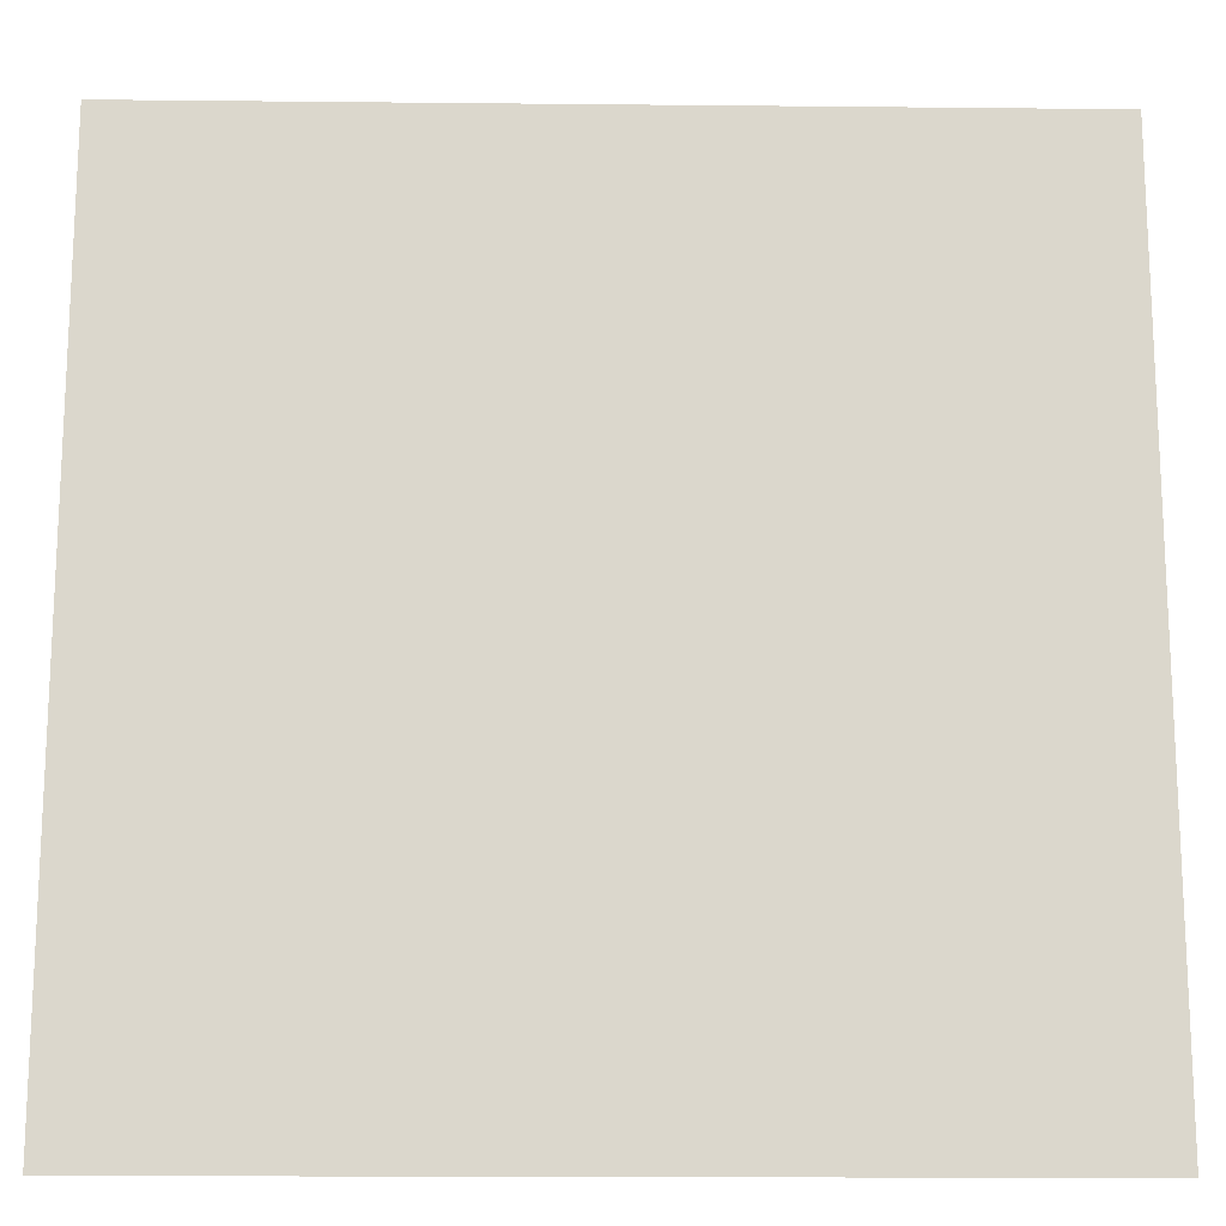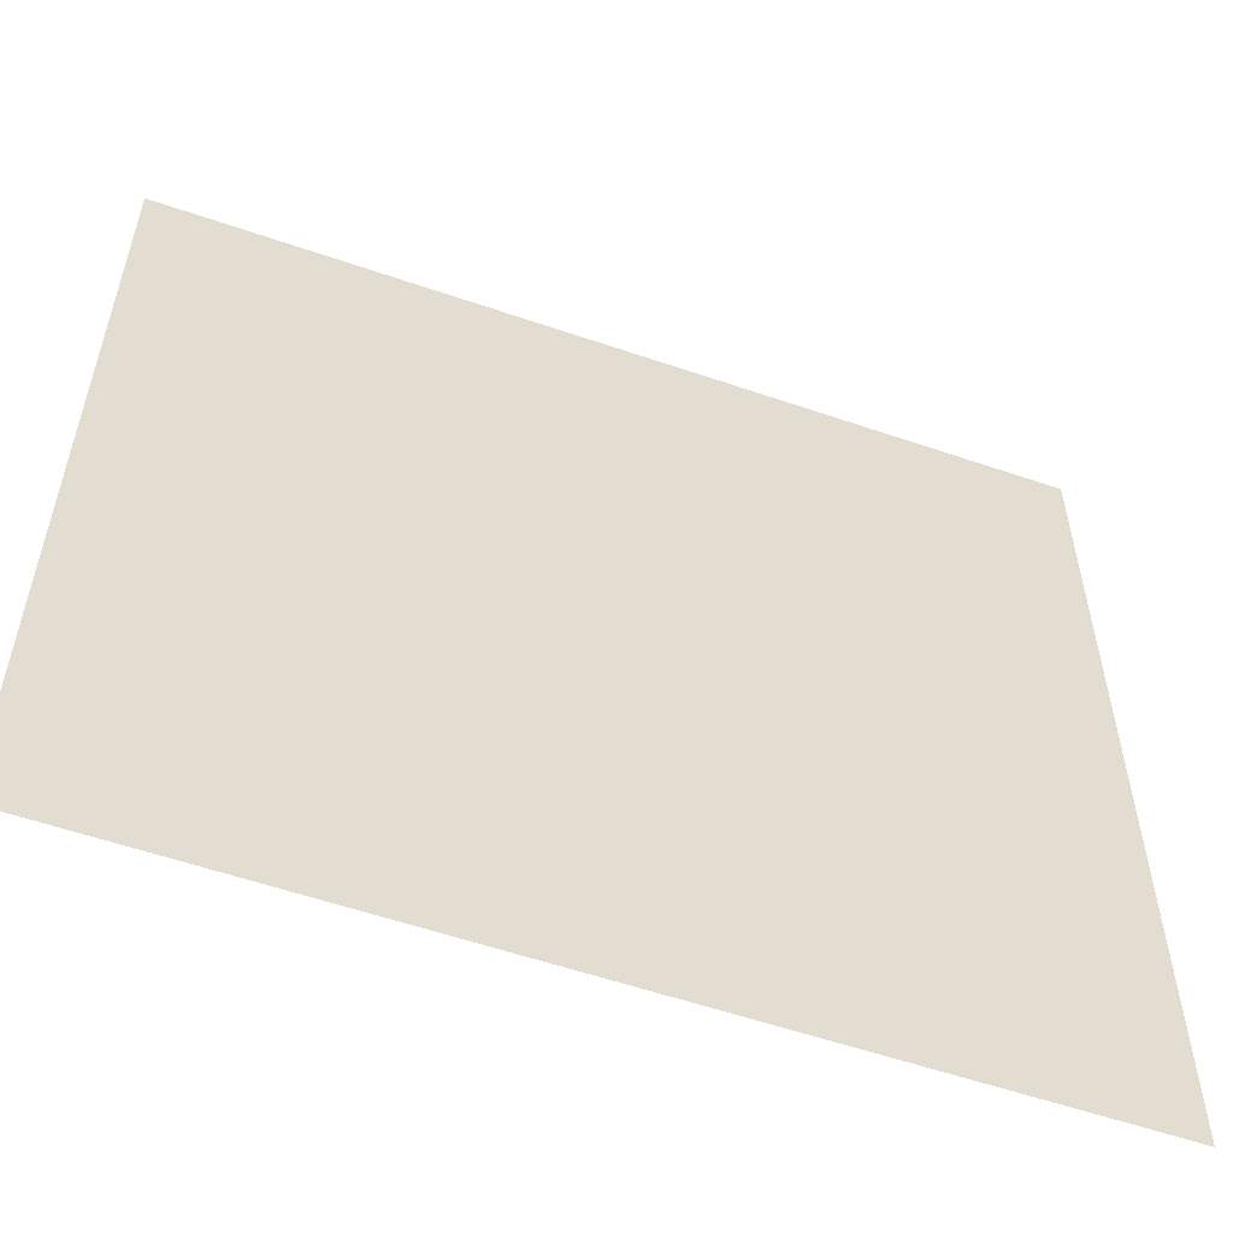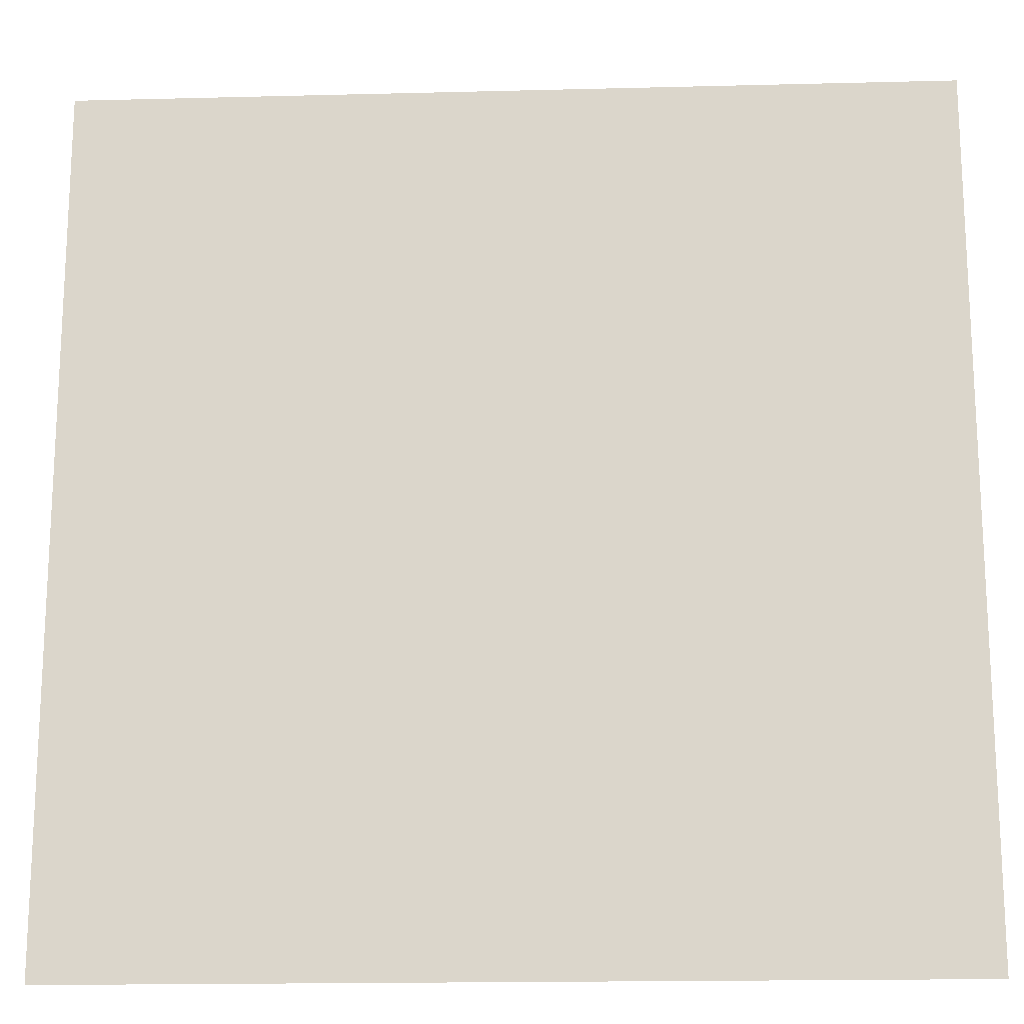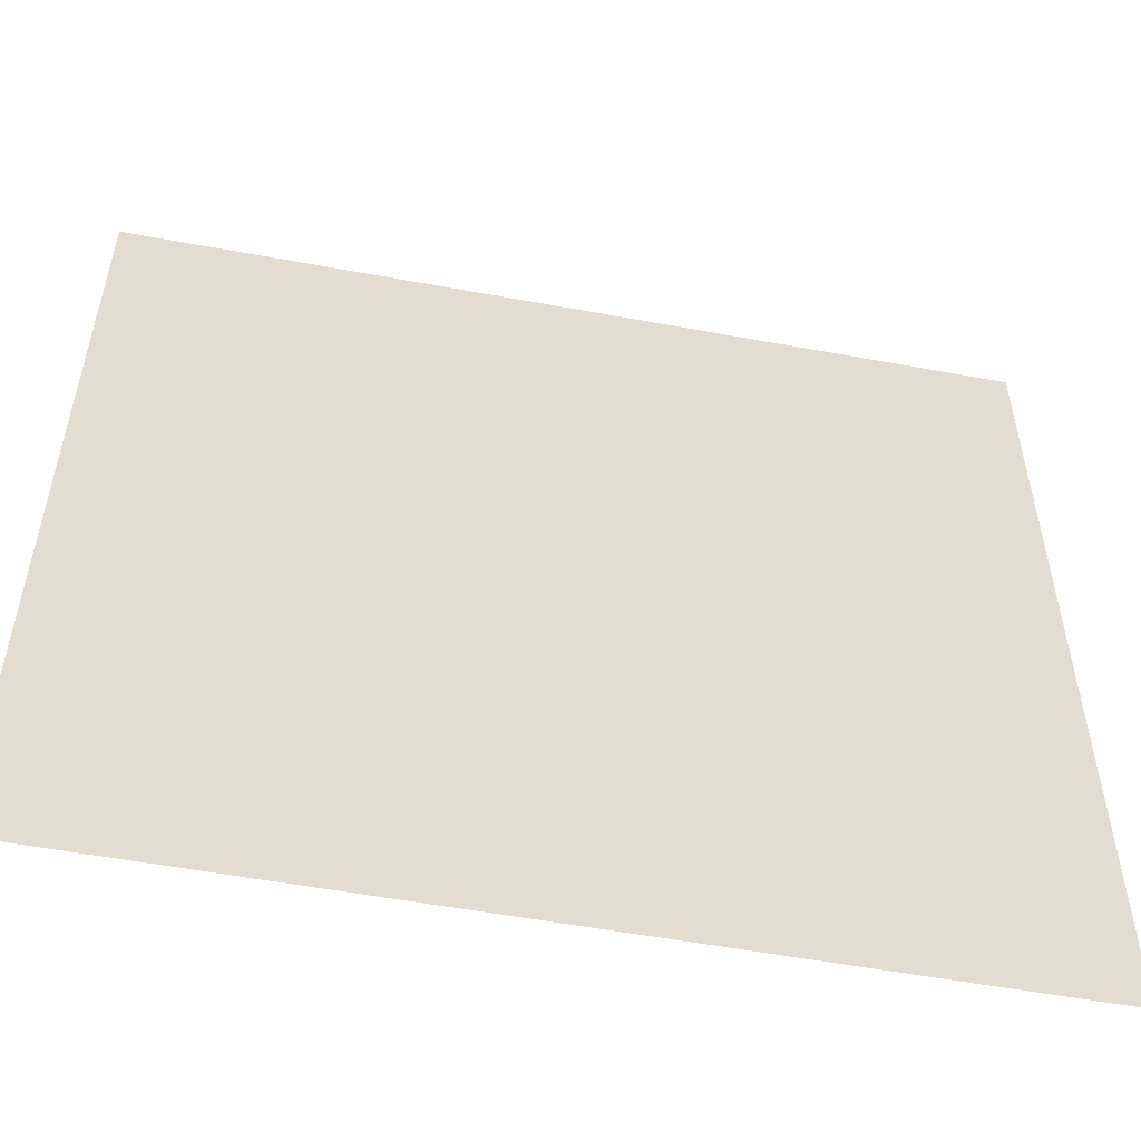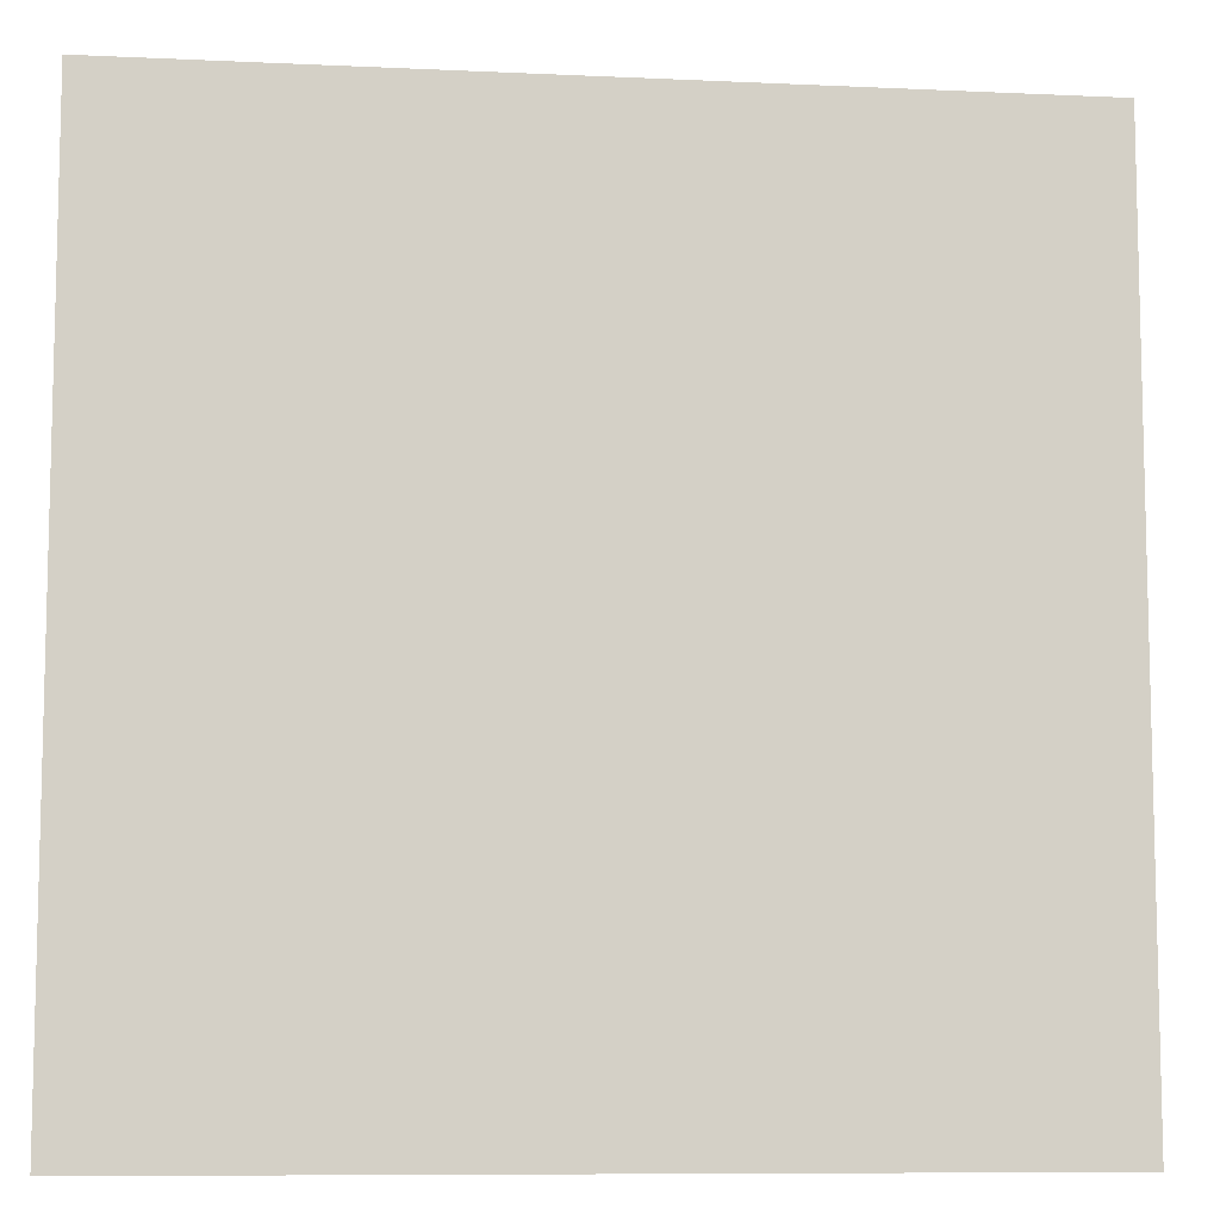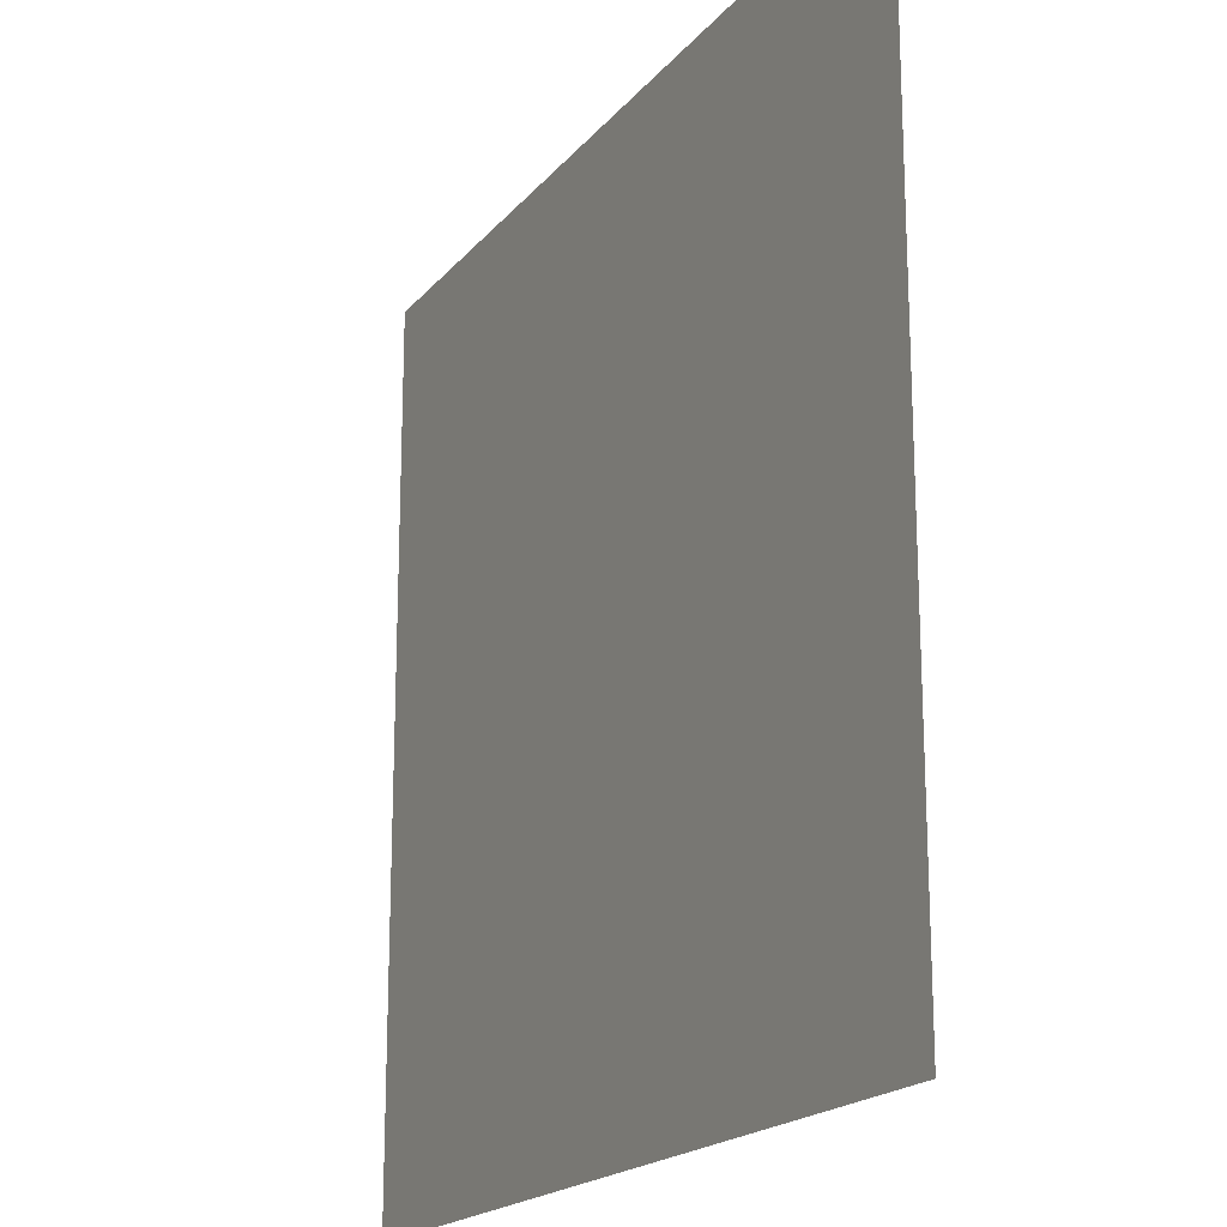
<metadata>
{"format":"obj","ext":"obj","renderer":"f3d","projection":"perspective","resolution":1024,"background":"white","views":[{"elev":-16.4,"azim":178.8,"up":"+Z"},{"elev":-56.5,"azim":160.2,"up":"+Z"},{"elev":-17.4,"azim":-177.1,"up":"+Z"},{"elev":-54.5,"azim":168.9,"up":"+Z"},{"elev":-8.8,"azim":172.9,"up":"+Z"},{"elev":-19.0,"azim":-117.0,"up":"+Z"}]}
</metadata>
<code>
g plane
v 100 0 100
v 100 0 -100
v -100 0 100
v -100 0 -100
f 1 2 3
f 4 3 2
f 1 3 2
f 4 2 3

</code>
